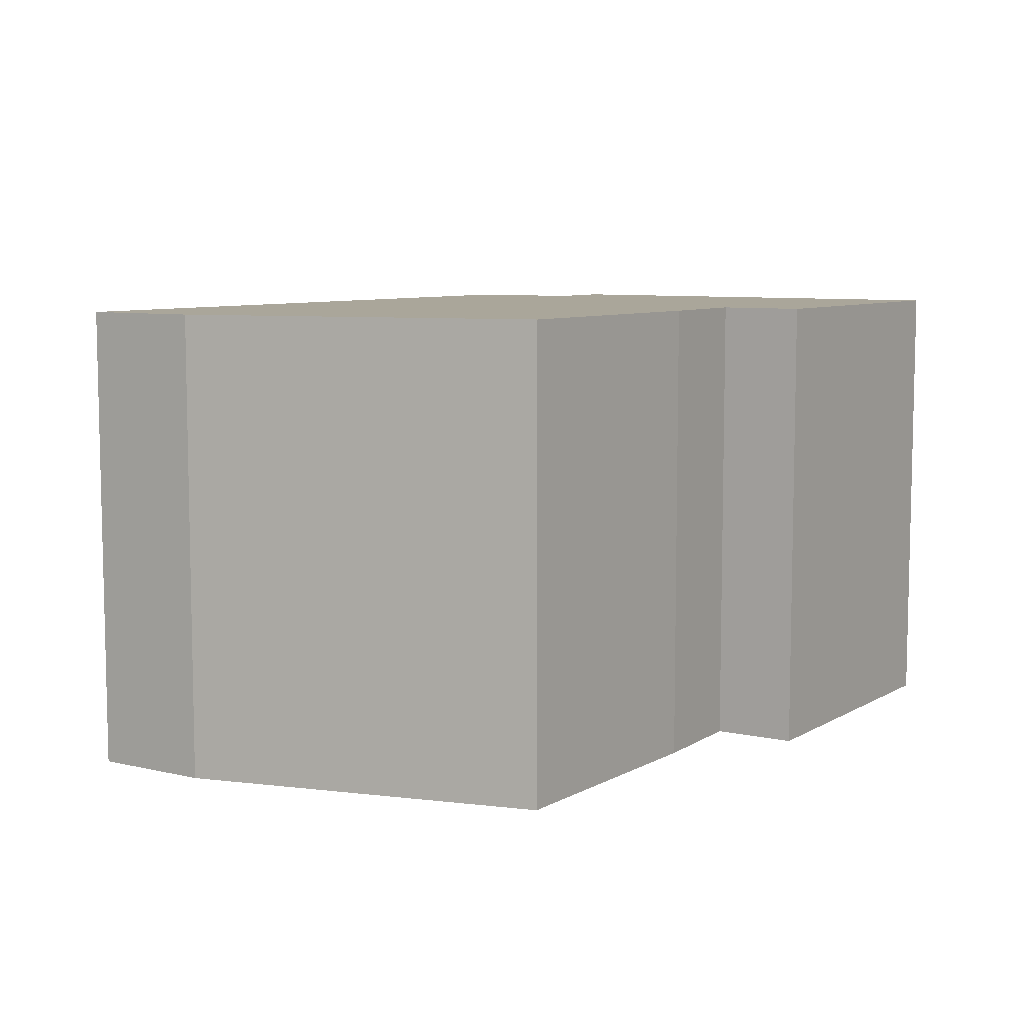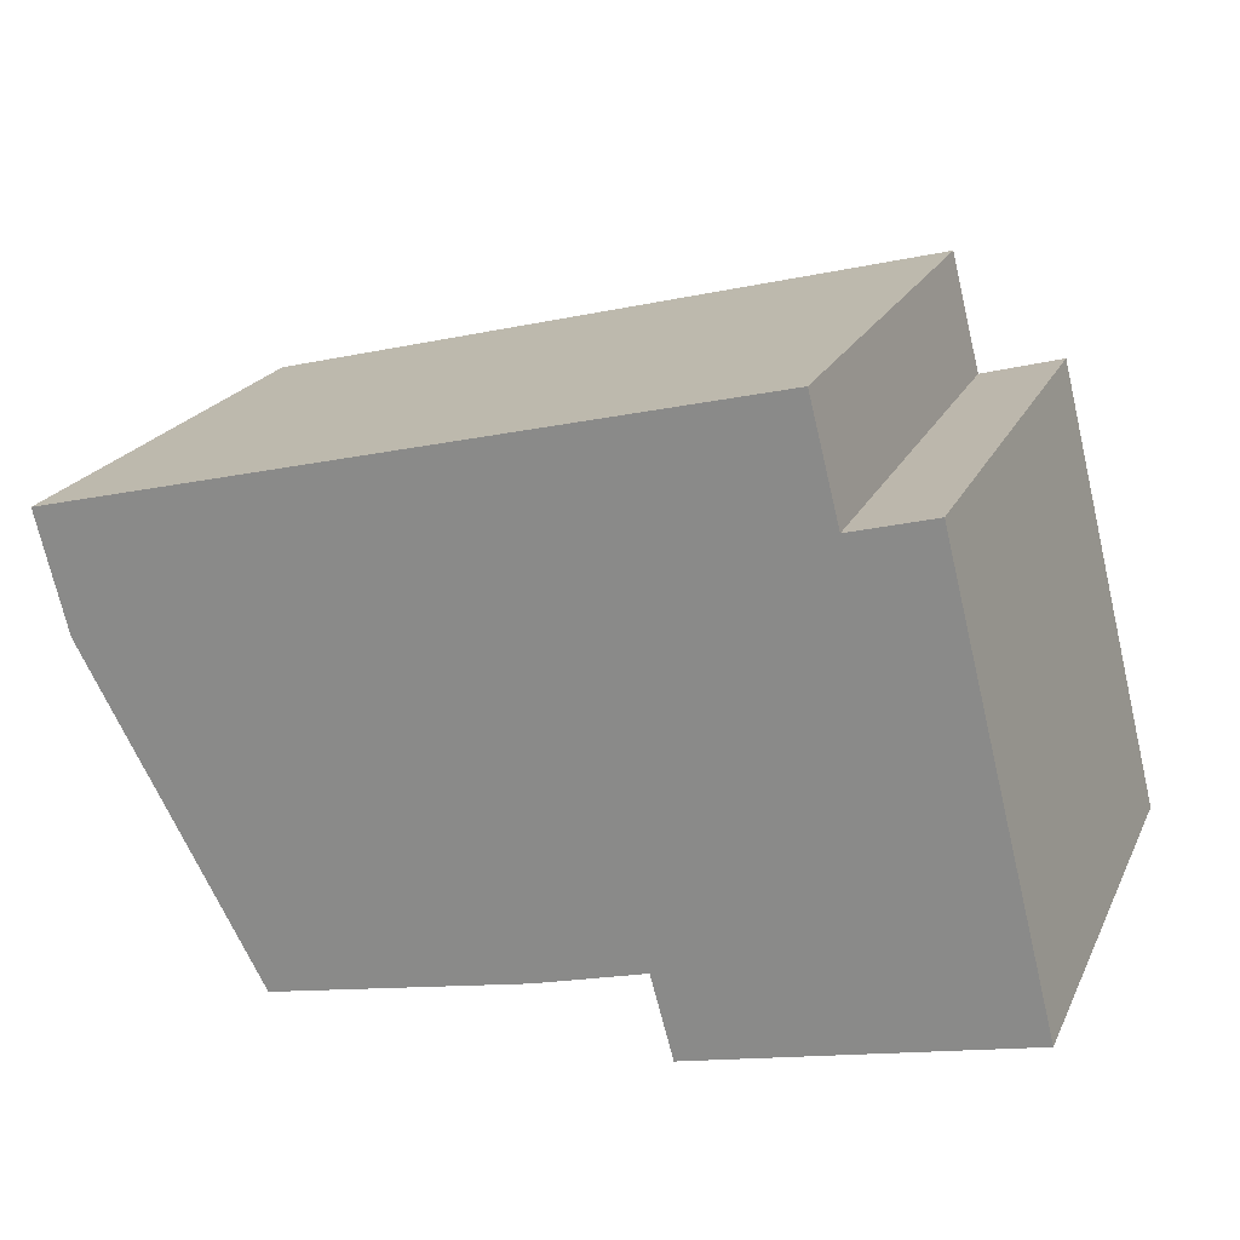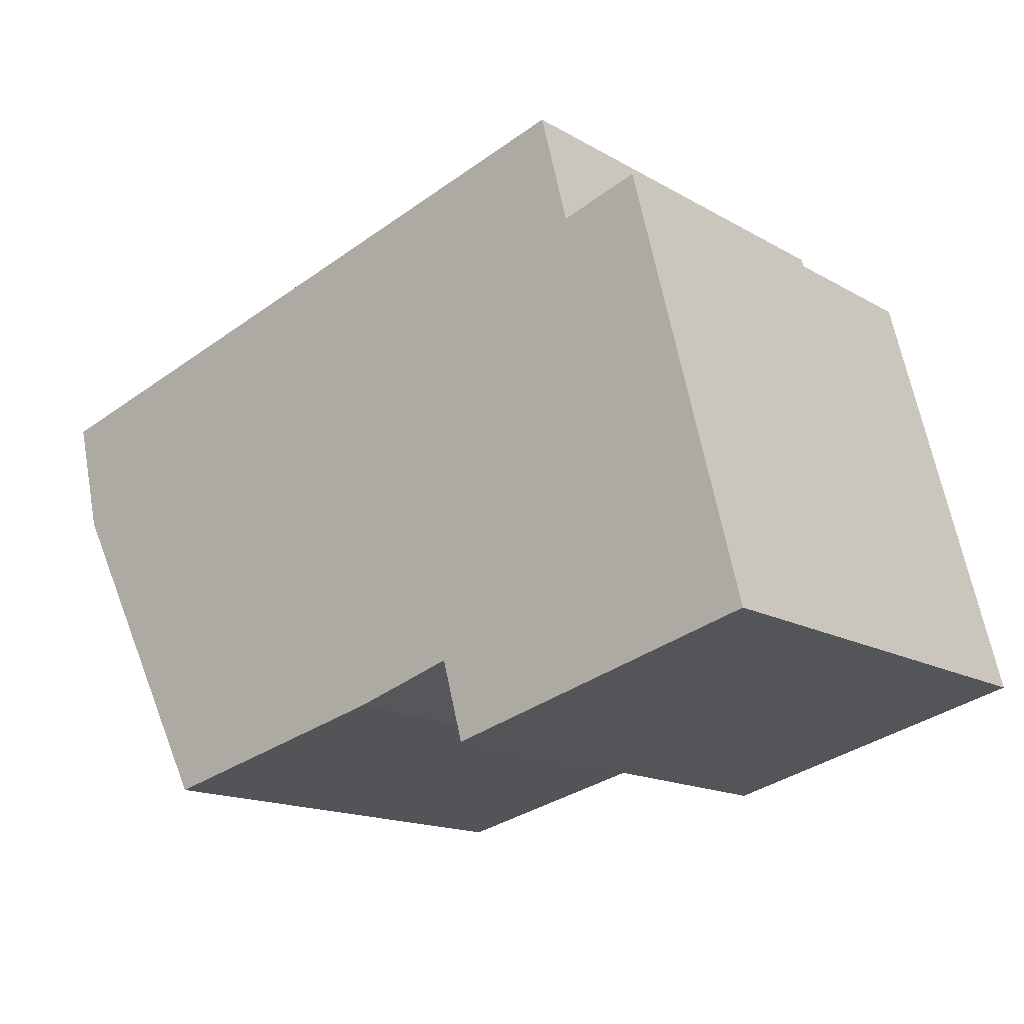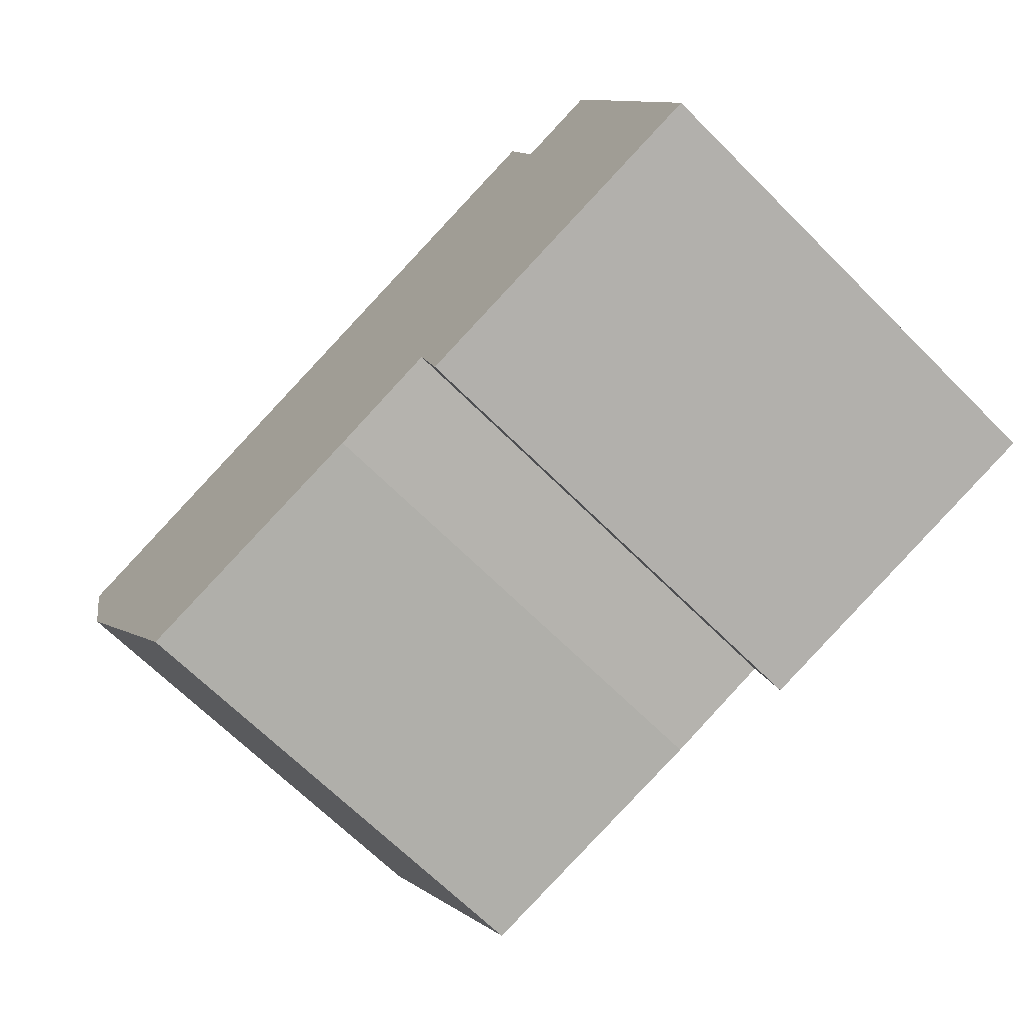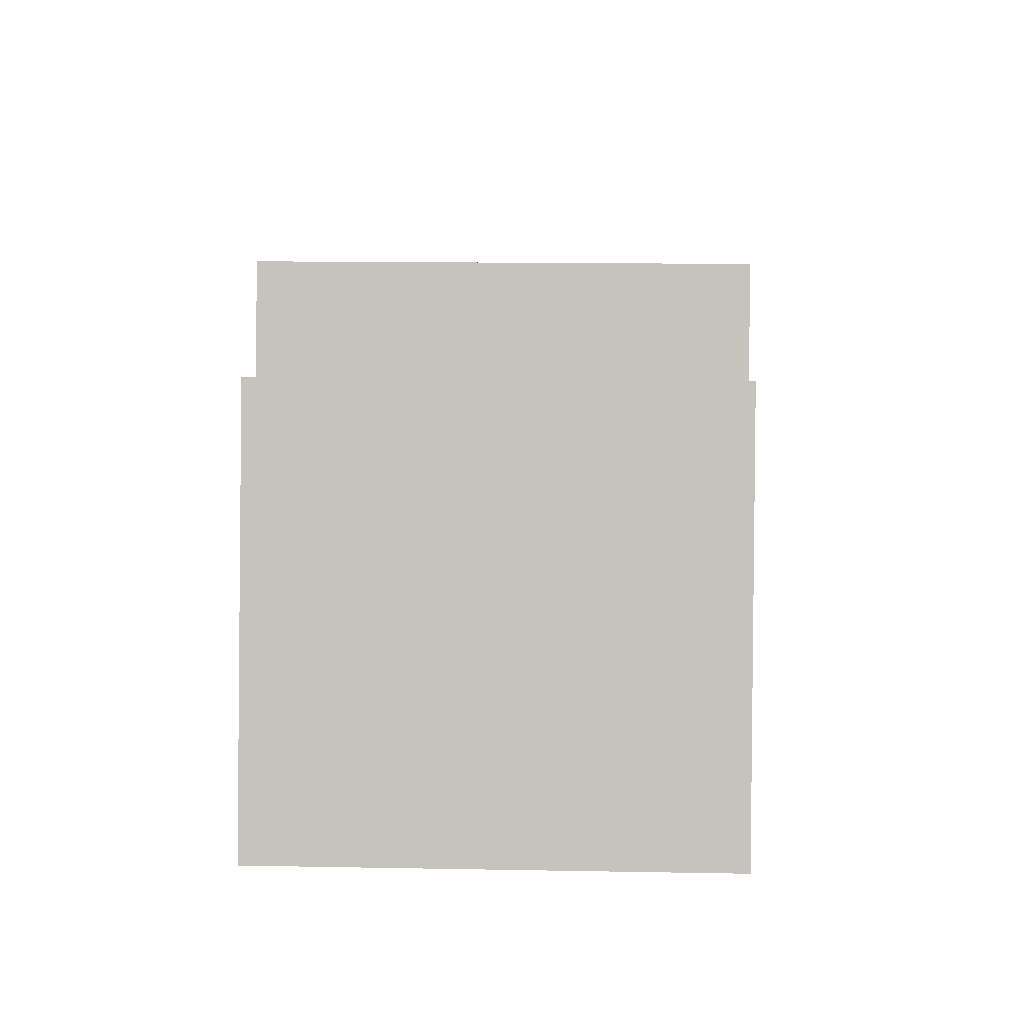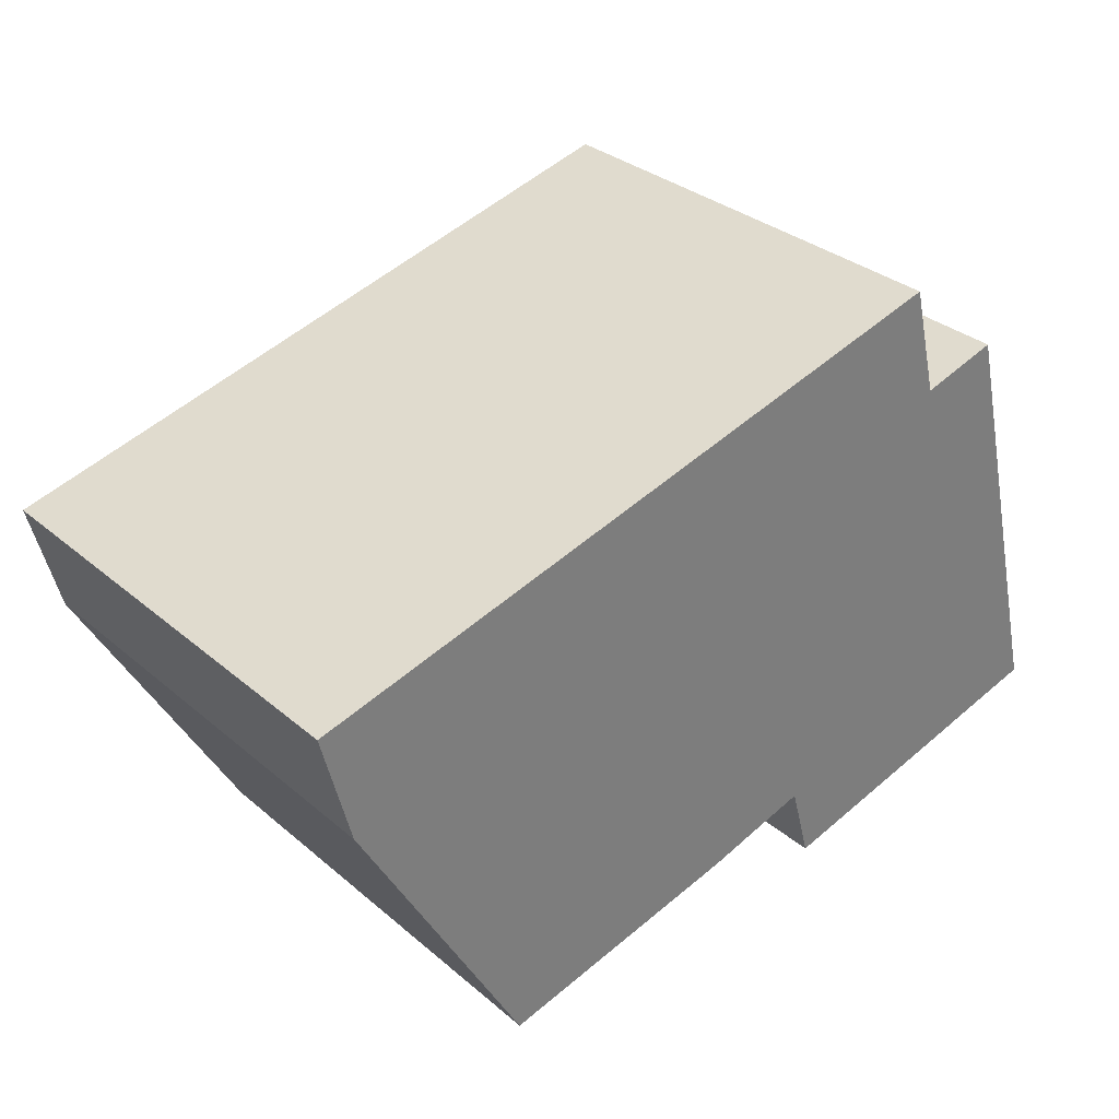
<metadata>
{"format":"obj","ext":"obj","renderer":"f3d","projection":"perspective","resolution":1024,"background":"white","views":[{"elev":7.8,"azim":137.4,"up":"+Y"},{"elev":21.5,"azim":-159.7,"up":"+Z"},{"elev":-15.7,"azim":-139.8,"up":"+Z"},{"elev":-68.4,"azim":-134.8,"up":"+Z"},{"elev":14.8,"azim":-87.8,"up":"+Z"},{"elev":32.3,"azim":139.4,"up":"+Z"}]}
</metadata>
<code>
v  0 8.776 5.374e-16
v  6.406 8.776 -0.004
v  5.989 8.776 -1.513
v  8.414 8.776 -0.58
v  16.42 8.776 4.141
v  13.22 8.776 -1.685
v  3.55 8.776 7.701
v  2.048 8.776 8.125
v  16.5 8.776 4.296
v  17.05 8.776 6.488
v  17.01 8.776 6.498
v  4.092 8.776 9.825
v  5.989 9.264e-17 -1.513
v  0 0 0
v  13.22 1.032e-16 -1.685
v  8.414 3.551e-17 -0.58
v  6.406 2.449e-19 -0.004
v  2.048 -4.975e-16 8.125
v  3.55 -4.716e-16 7.701
v  4.092 -6.016e-16 9.825
v  17.01 -3.979e-16 6.498
v  17.05 -3.973e-16 6.488
v  16.5 -2.631e-16 4.296
v  16.42 -2.536e-16 4.141
g defaultobject
f 1 2 3
f 4 5 6
f 5 4 2
f 5 2 1
f 5 1 7
f 7 1 8
f 5 7 9
f 9 7 10
f 10 7 11
f 12 11 7
f 13 1 3
f 1 13 14
f 15 4 6
f 4 15 16
f 16 2 4
f 2 16 17
f 14 8 1
f 8 14 18
f 19 12 7
f 12 19 20
f 18 7 8
f 7 18 19
f 20 11 12
f 11 20 21
f 11 21 10
f 10 21 22
f 22 9 10
f 9 22 23
f 17 3 2
f 3 17 13
f 23 5 9
f 5 23 6
f 6 23 15
f 15 23 24
f 21 23 22
f 23 21 20
f 23 20 24
f 24 20 15
f 15 20 16
f 16 20 17
f 17 20 19
f 17 19 18
f 17 18 13
f 13 18 14

</code>
